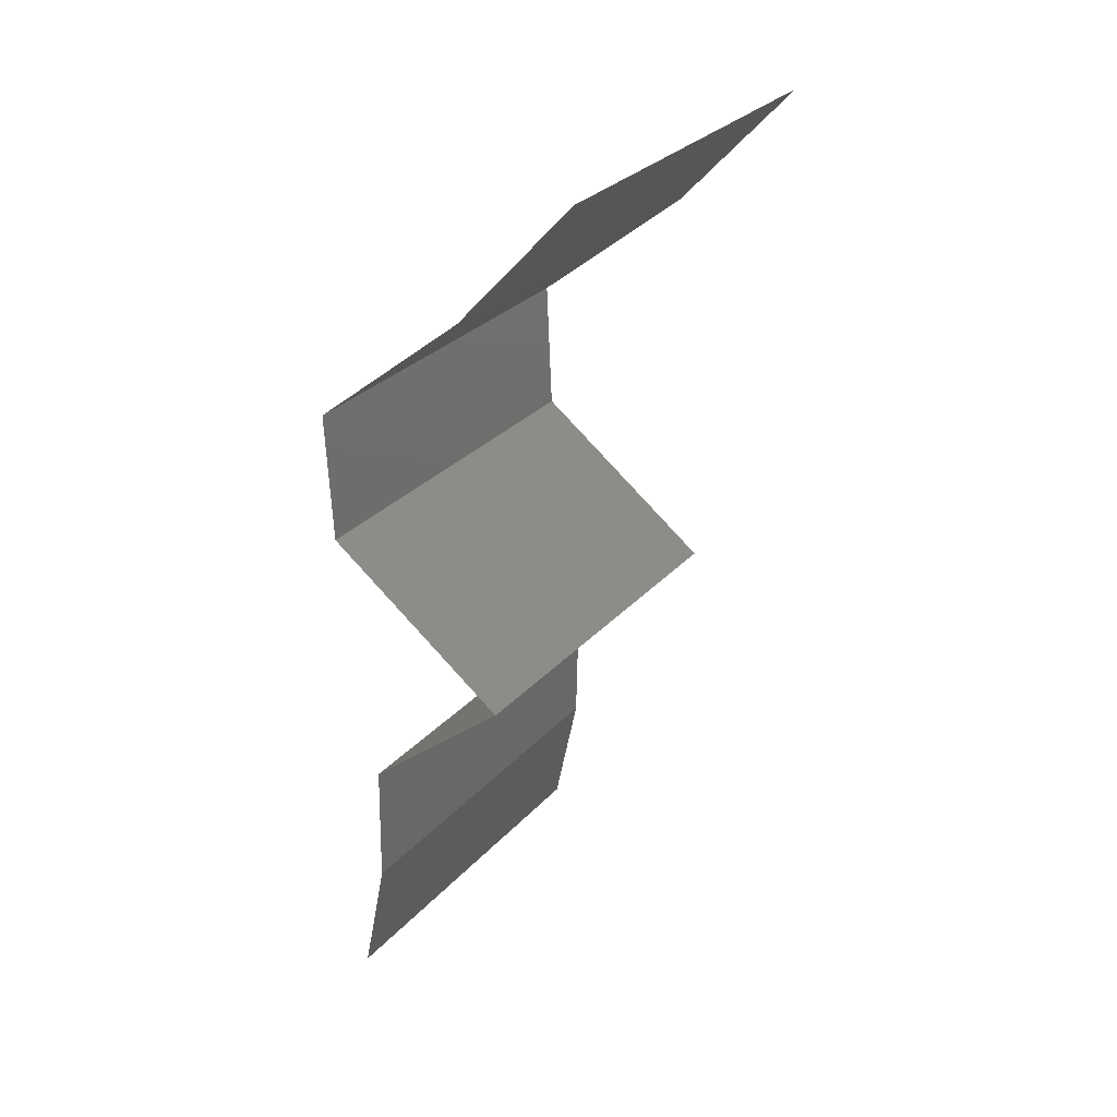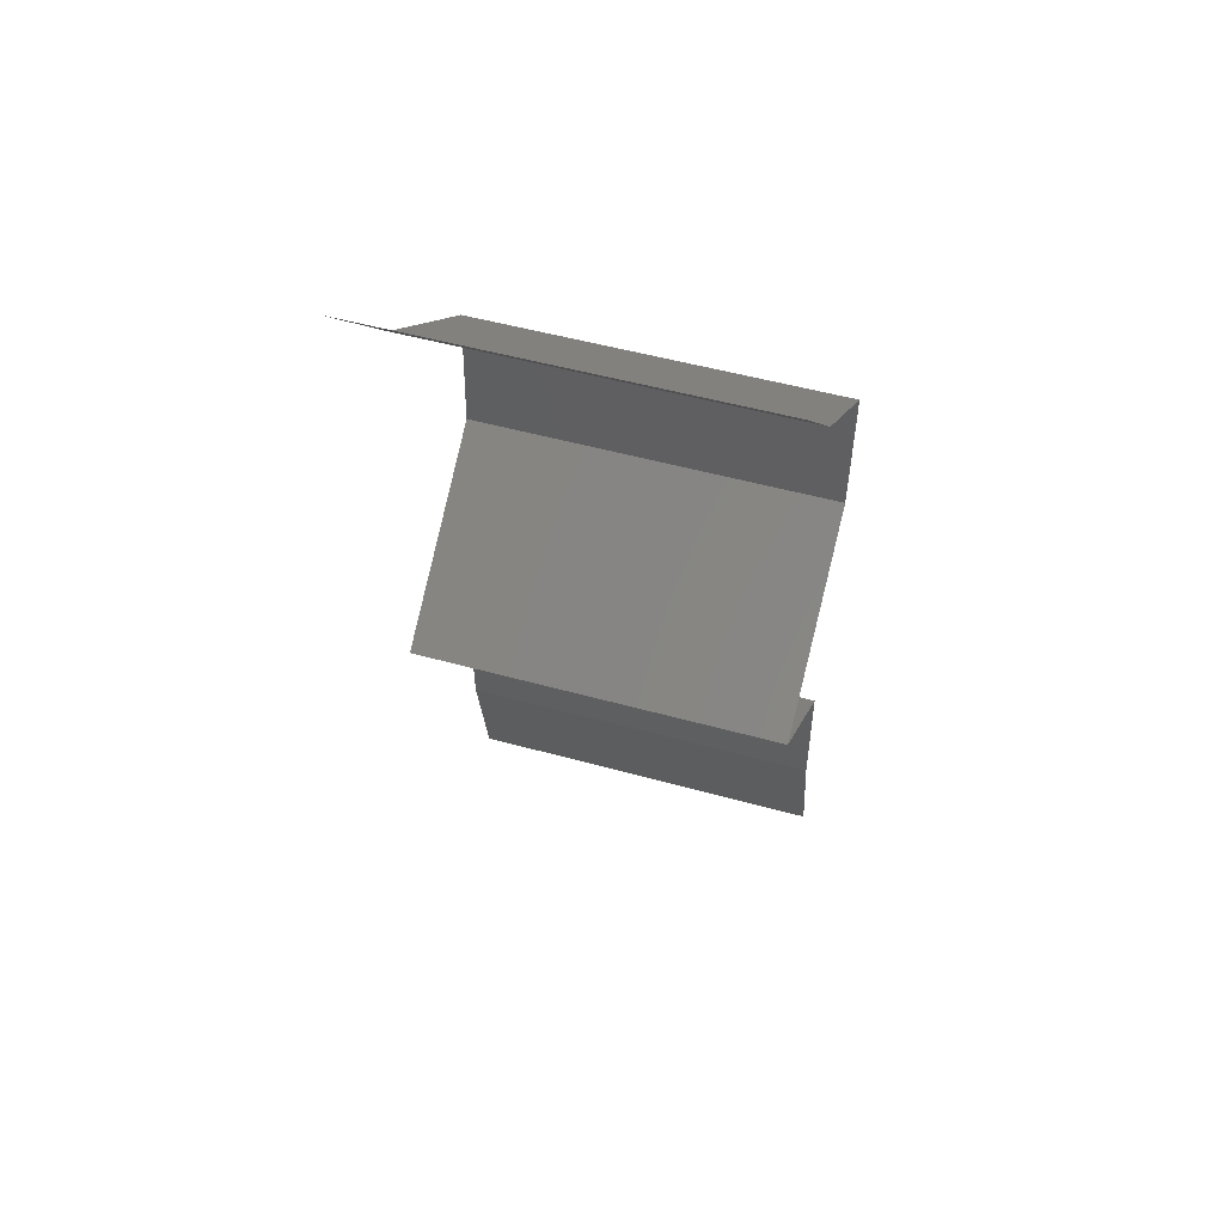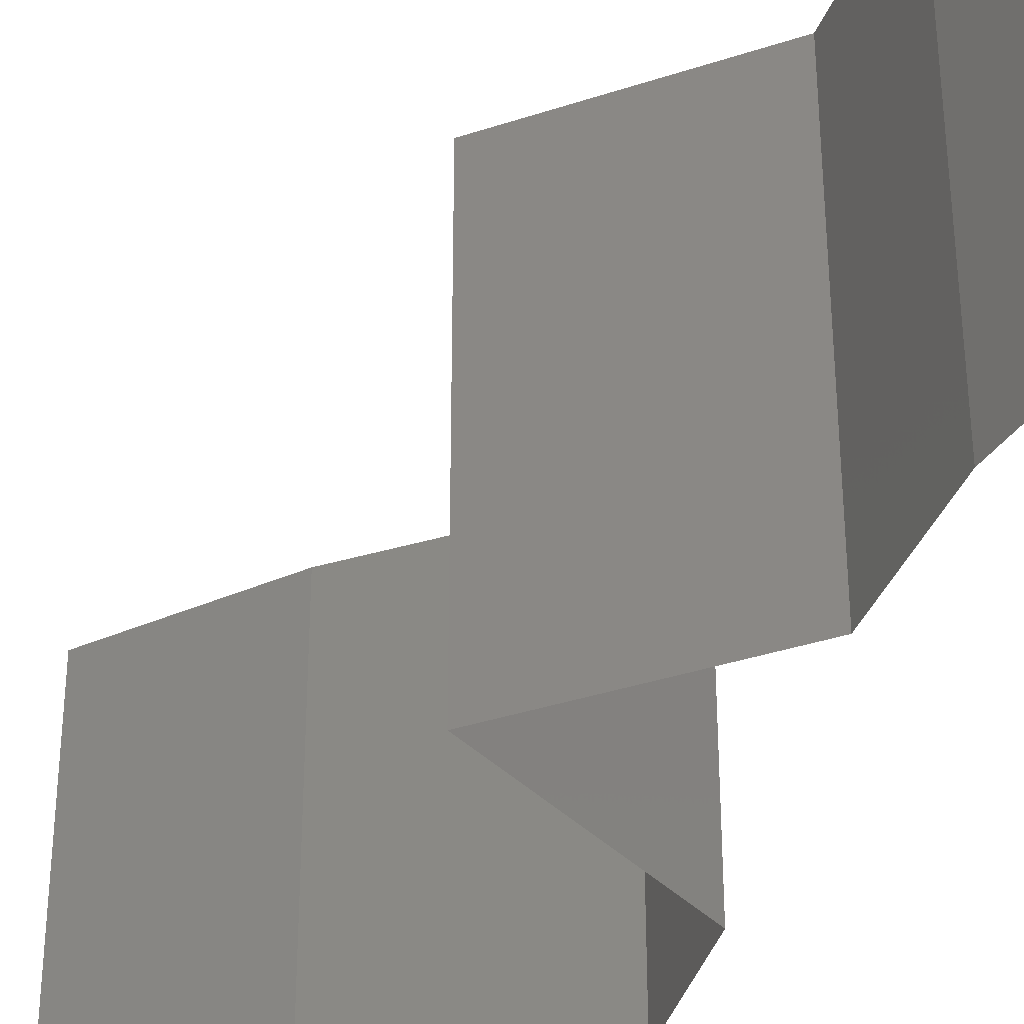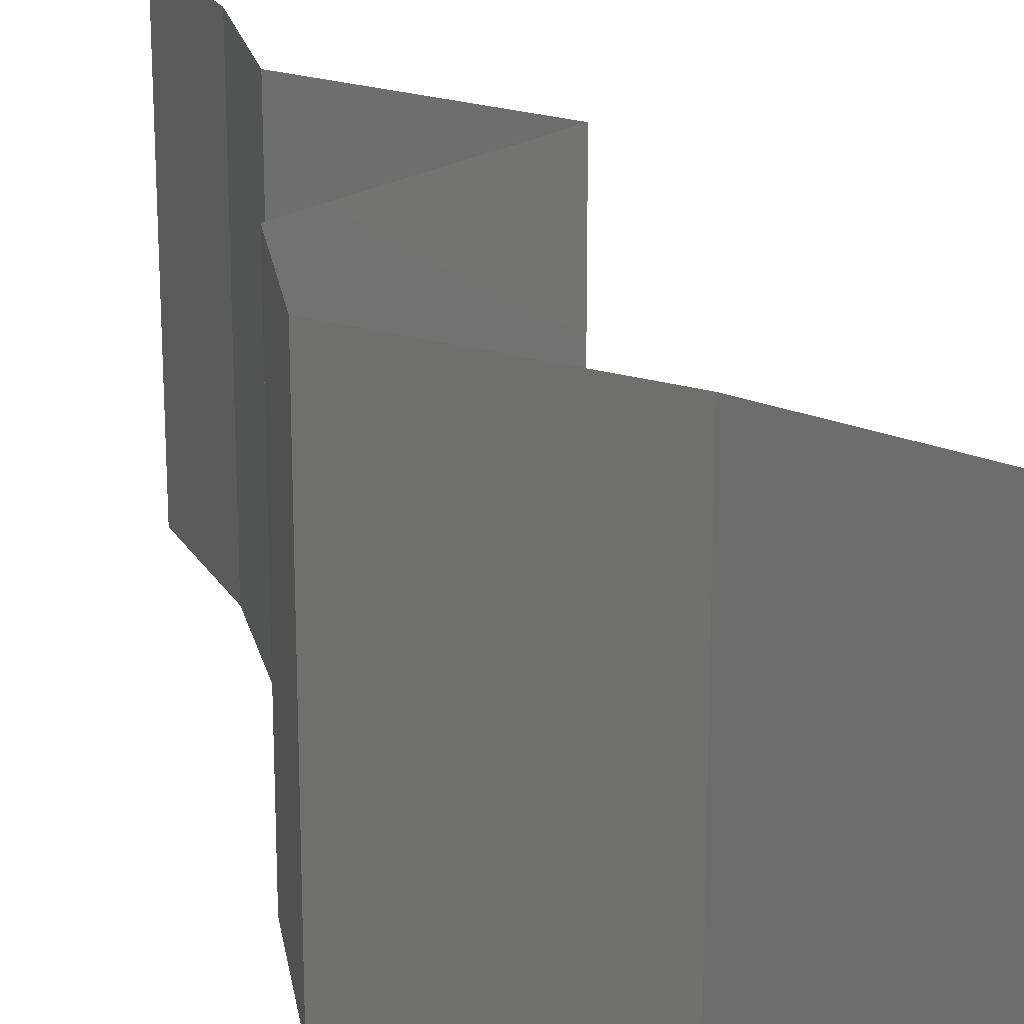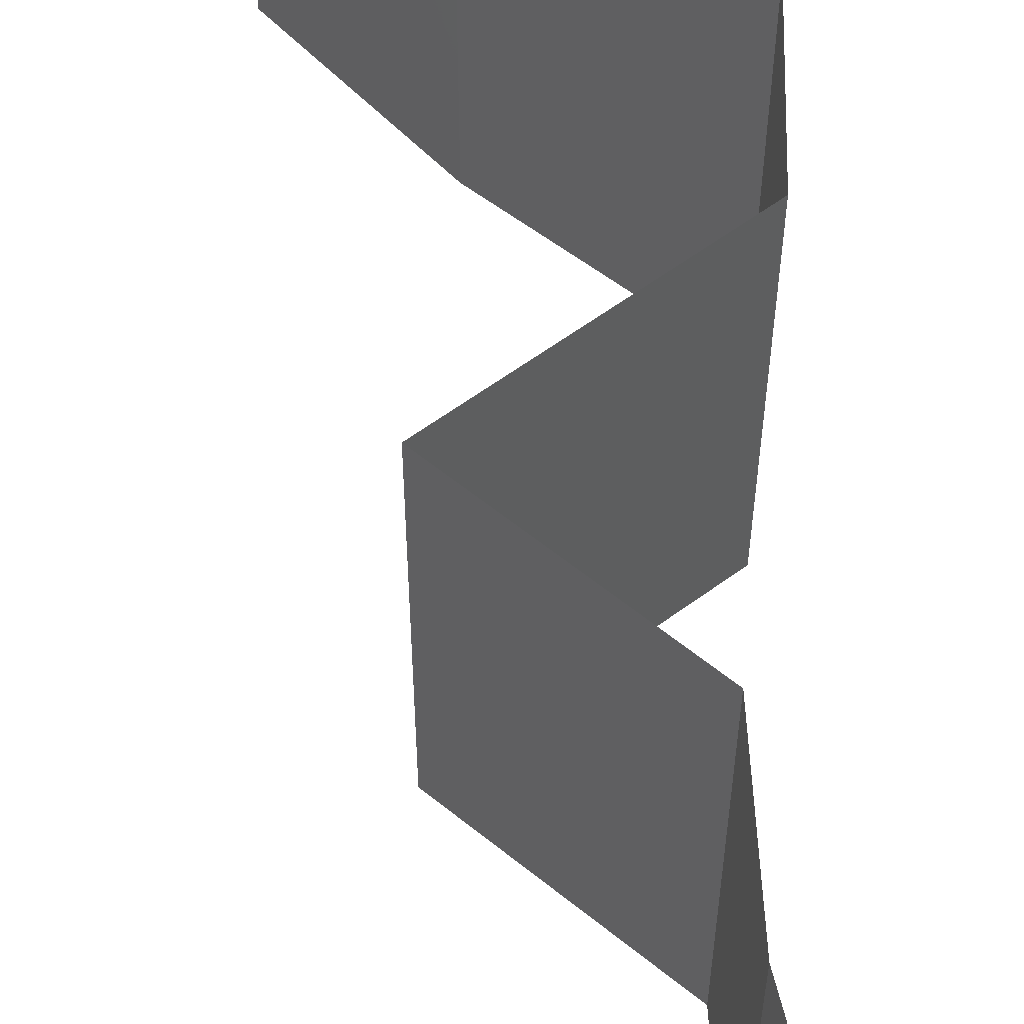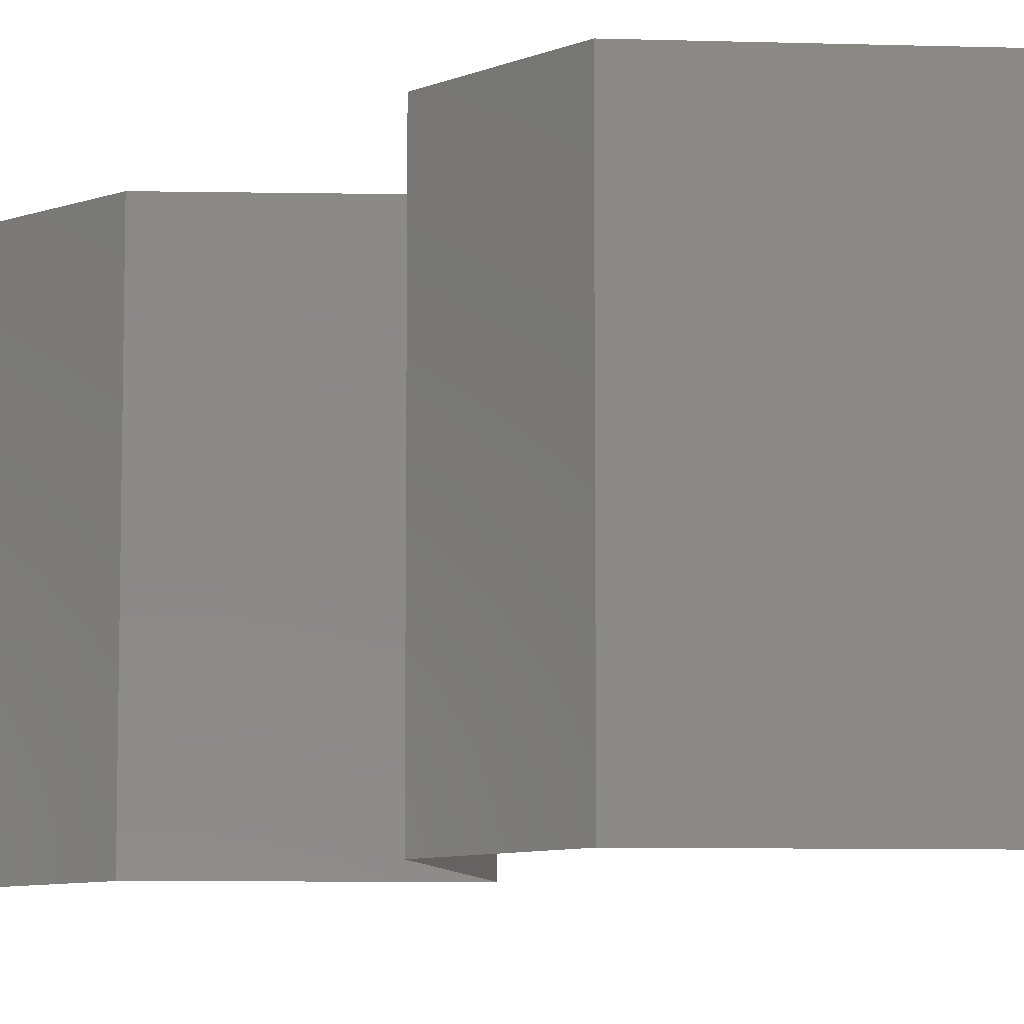
<metadata>
{"format":"stl","ext":"stl","renderer":"f3d","projection":"perspective","resolution":1024,"background":"white","views":[{"elev":30.5,"azim":-145.8,"up":"+Y"},{"elev":52.2,"azim":-73.4,"up":"+Y"},{"elev":-36.3,"azim":-17.9,"up":"+Z"},{"elev":22.2,"azim":168.6,"up":"+Z"},{"elev":60.5,"azim":-1.8,"up":"+Z"},{"elev":-8.1,"azim":135.8,"up":"+Z"}]}
</metadata>
<code>
# stl→obj: 38 verts, 54 faces
v 0.03052 0.05719 0.02
v 0.03052 0.05719 0.01
v 0.03377 0.05361 0.015
v 0.03702 0.05004 0
v 0.03702 0.05004 0.01
v 0.03377 0.05361 0.005
v 0.03052 0.05719 0
v 0.03702 0.05004 0.02
v 0.04573 0.04289 0
v 0.04138 0.04646 0.005729
v 0.04573 0.04289 0.02
v 0.04138 0.04646 0.01432
v 0.04573 0.04289 0.01
v 0.04541 0.03574 0.01
v 0.04557 0.03931 0.005
v 0.04541 0.03574 0.02
v 0.04557 0.03931 0.015
v 0.04541 0.03574 0
v 0.03525 0.02859 0.01
v 0.04033 0.03217 0.02
v 0.04033 0.03217 0
v 0.03525 0.02859 0
v 0.03525 0.02859 0.02
v 0.04337 0.02144 0
v 0.03931 0.02502 0.005521
v 0.04337 0.02144 0.02
v 0.03931 0.02502 0.01451
v 0.04337 0.02144 0.01
v 0.04355 0.0143 0.01
v 0.04346 0.01787 0.005
v 0.04346 0.01787 0.015
v 0.04355 0.0143 0.02
v 0.04355 0.0143 0
v 0.04505 0.007148 0.01
v 0.0443 0.01072 0.005
v 0.04505 0.007148 0.02
v 0.0443 0.01072 0.015
v 0.04505 0.007148 0
f 1 2 3
f 4 5 6
f 2 7 6
f 5 8 3
f 2 5 3
f 7 4 6
f 8 1 3
f 5 2 6
f 4 9 10
f 11 8 12
f 10 13 12
f 5 10 12
f 8 5 12
f 9 13 10
f 5 4 10
f 13 11 12
f 14 13 15
f 16 11 17
f 13 14 17
f 9 18 15
f 13 9 15
f 11 13 17
f 18 14 15
f 14 16 17
f 19 20 14
f 21 19 14
f 21 14 18
f 14 20 16
f 19 21 22
f 20 19 23
f 22 24 25
f 26 23 27
f 25 28 27
f 23 19 27
f 19 25 27
f 24 28 25
f 19 22 25
f 28 26 27
f 29 28 30
f 28 29 31
f 32 26 31
f 24 33 30
f 28 24 30
f 26 28 31
f 33 29 30
f 29 32 31
f 34 29 35
f 36 32 37
f 29 34 37
f 33 38 35
f 29 33 35
f 32 29 37
f 38 34 35
f 34 36 37

</code>
